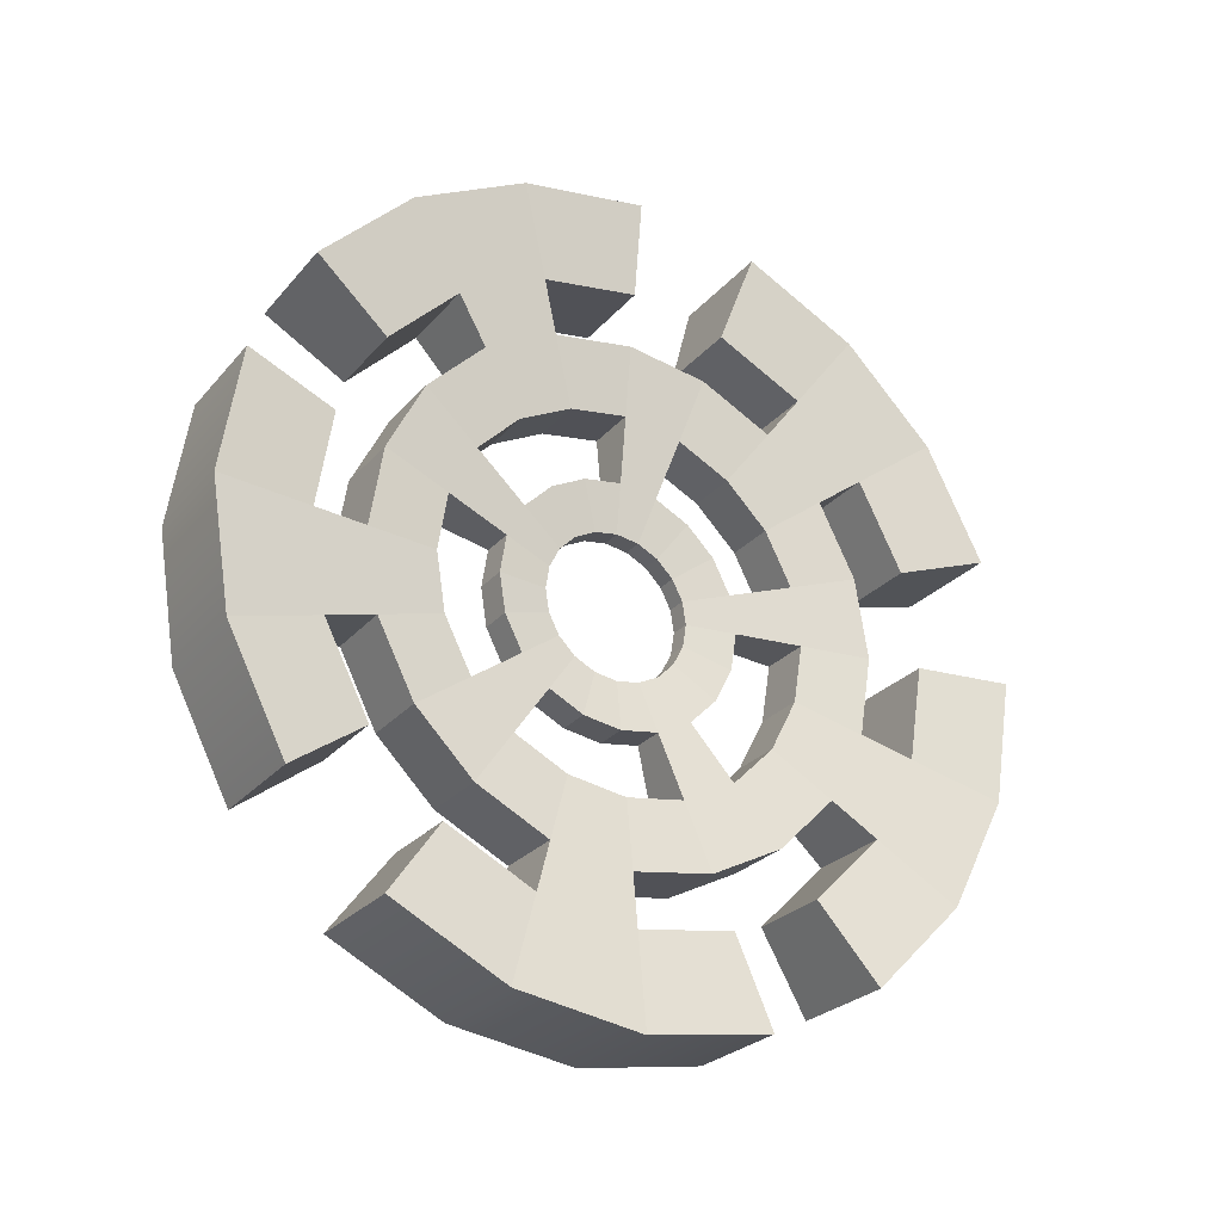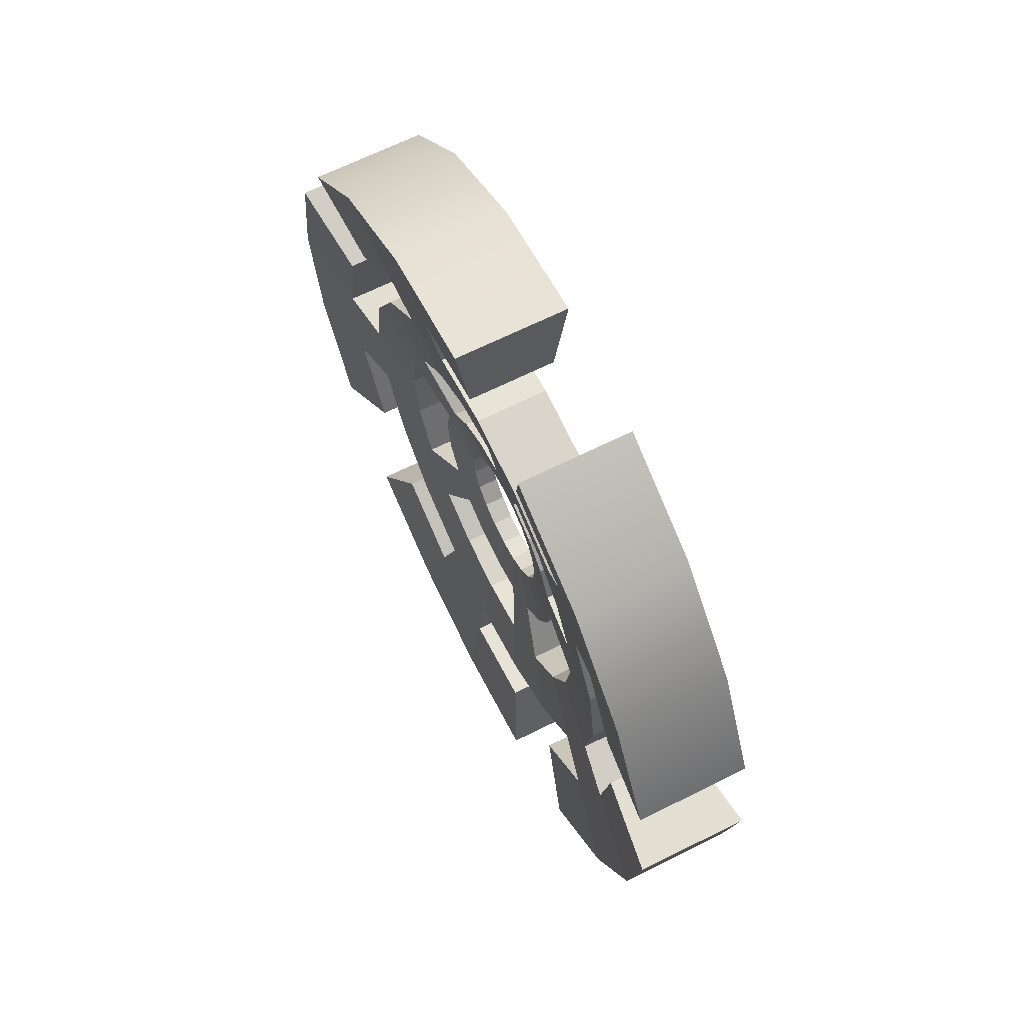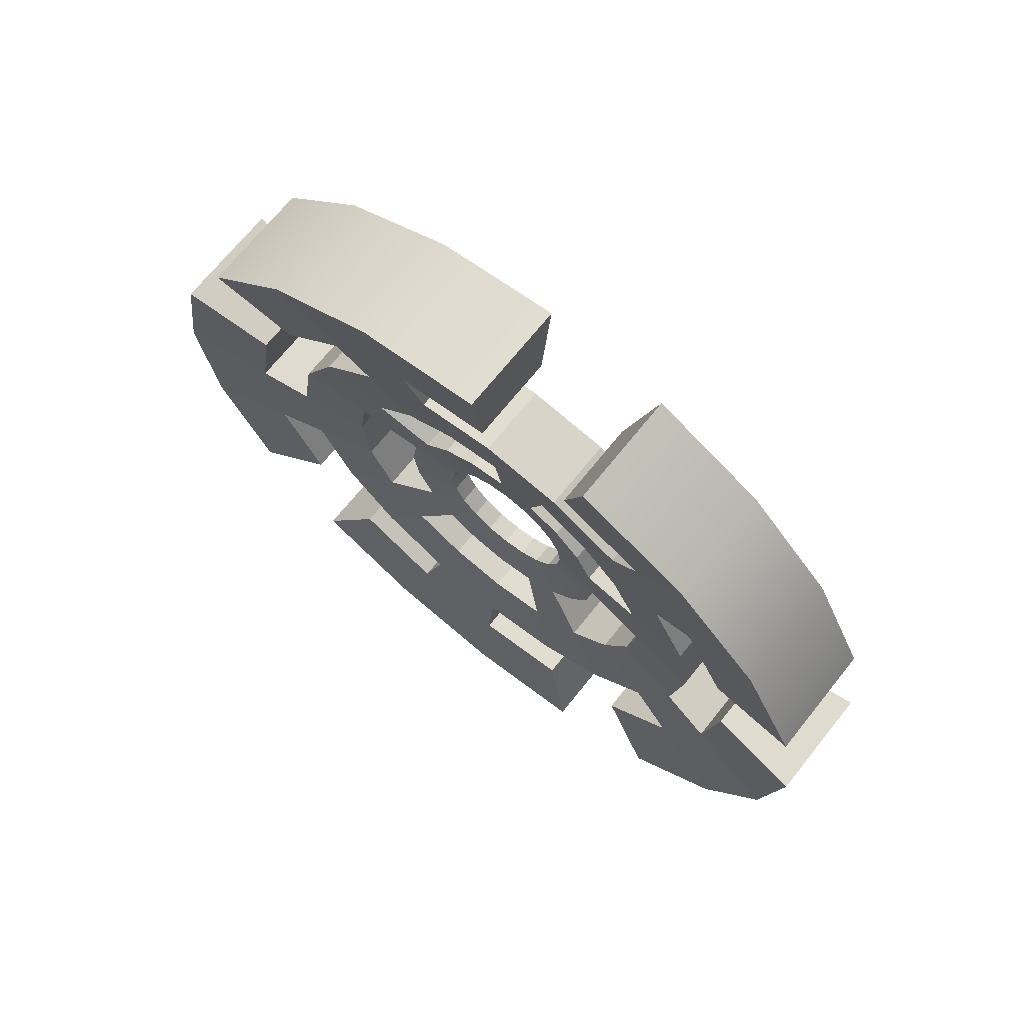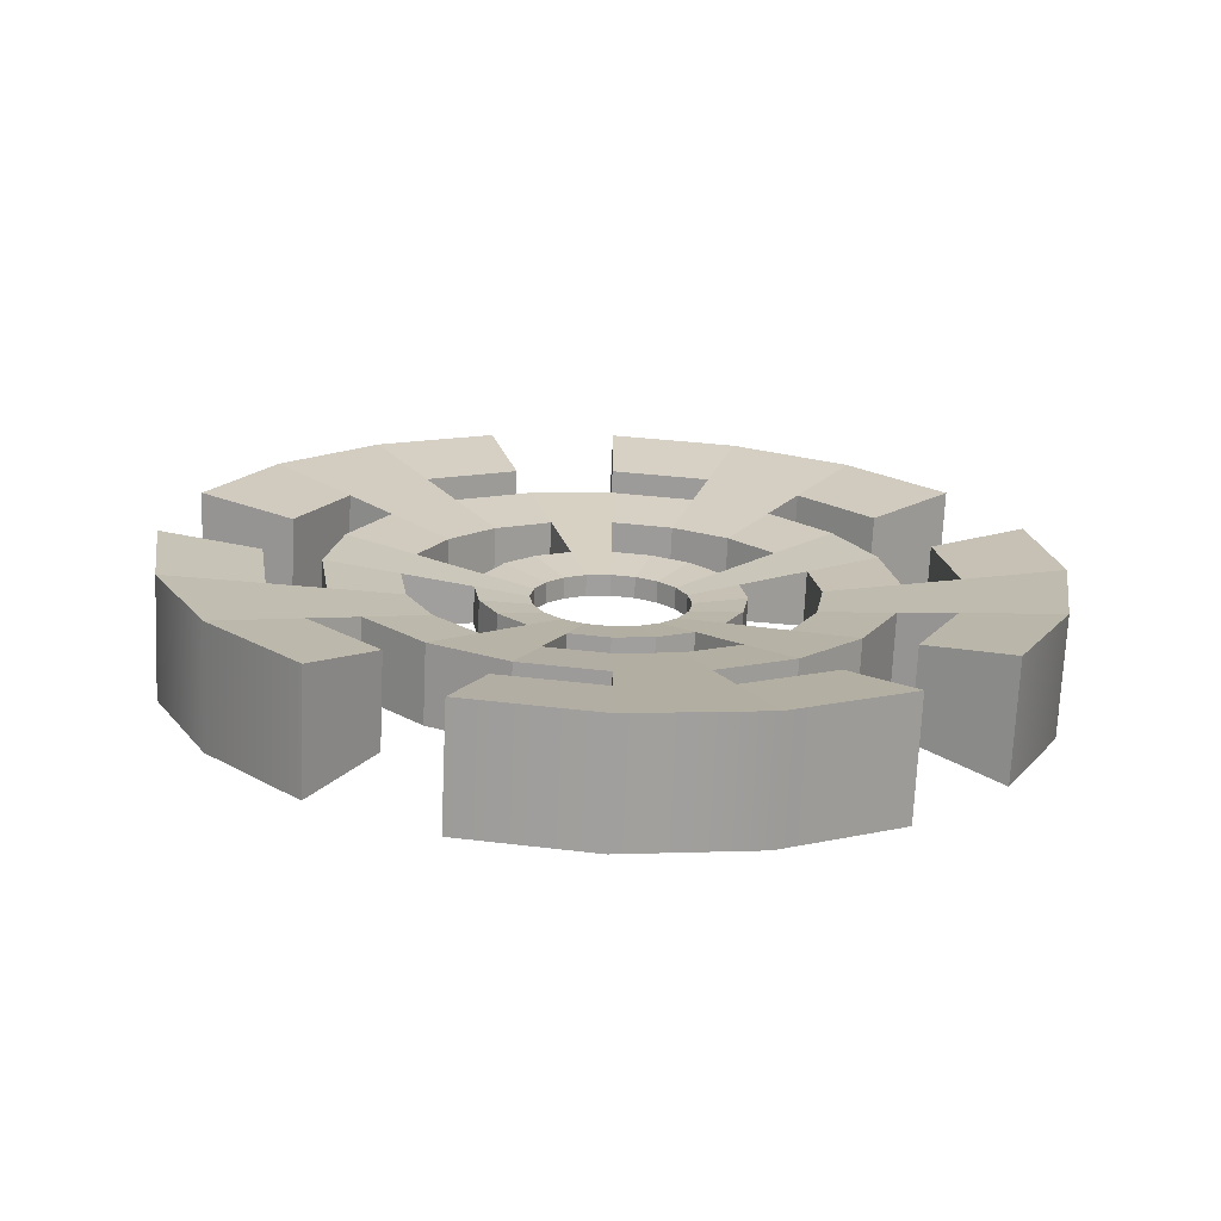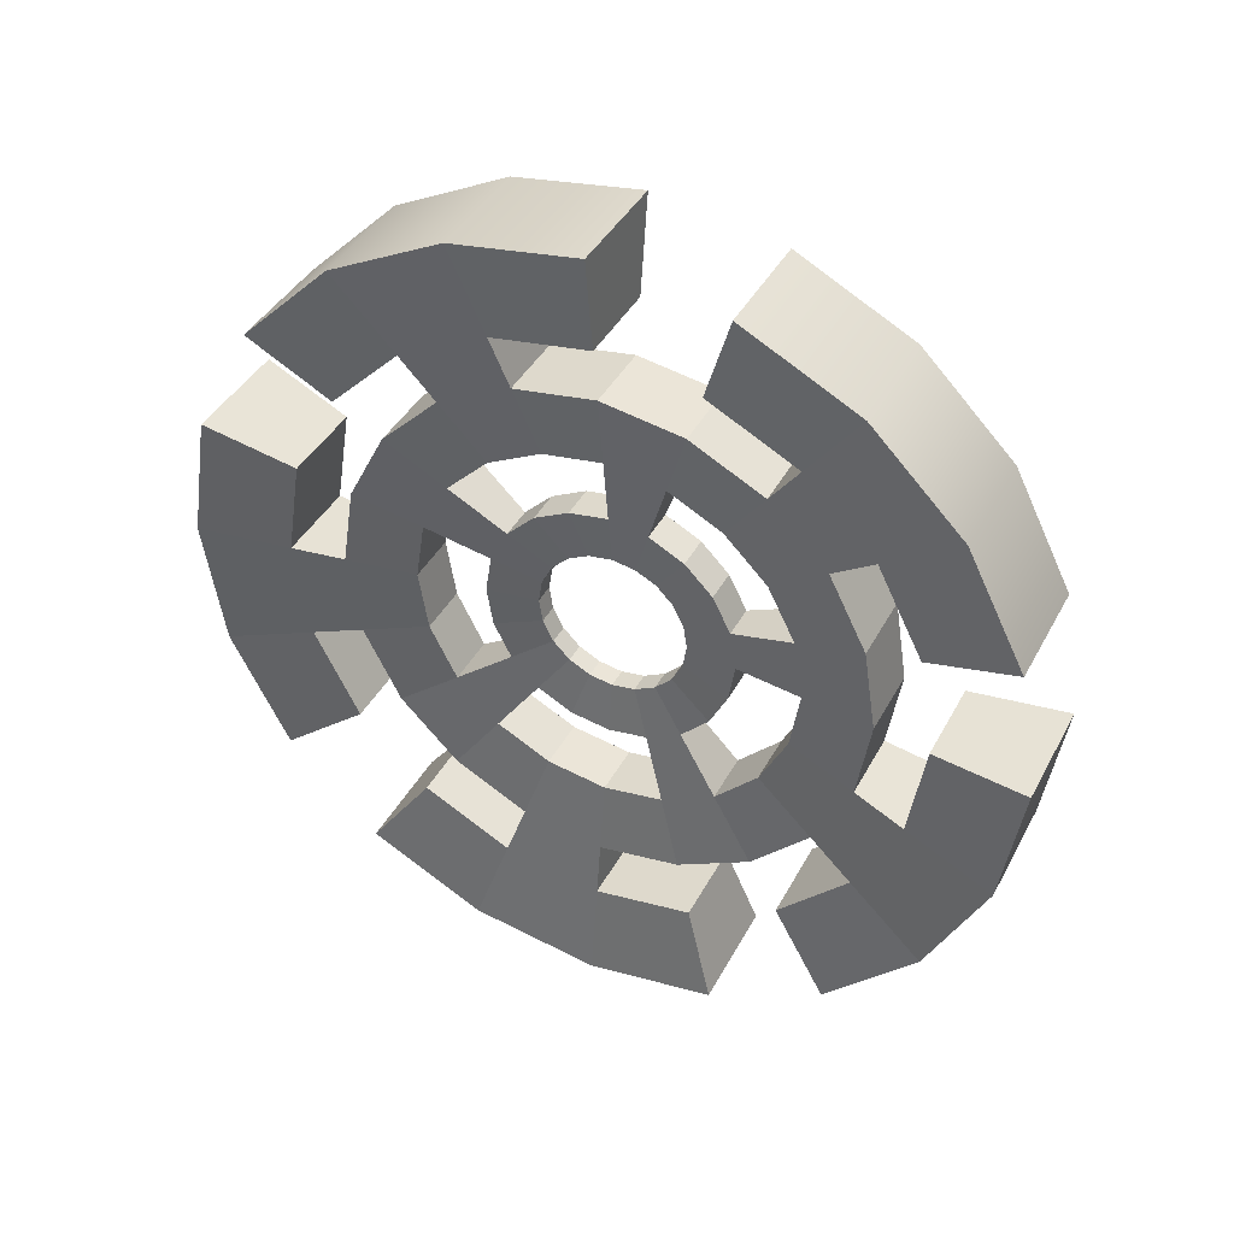
<metadata>
{"format":"obj","ext":"obj","renderer":"f3d","projection":"perspective","resolution":1024,"background":"white","views":[{"elev":-26.1,"azim":59.2,"up":"+Z"},{"elev":66.9,"azim":153.5,"up":"+Z"},{"elev":70.4,"azim":128.8,"up":"+Z"},{"elev":-71.4,"azim":-92.6,"up":"+Z"},{"elev":40.5,"azim":-64.0,"up":"+Y"}]}
</metadata>
<code>
g default
v -0.4942 0.1368 0.203
v -0.4942 0.1267 0.1832
v -0.4942 0.111 0.1674
v -0.4942 0.09116 0.1574
v -0.4942 0.0692 0.1539
v -0.4942 0.04723 0.1574
v -0.4942 0.02741 0.1674
v -0.4942 0.01169 0.1832
v -0.4942 0.001592 0.203
v -0.4942 -0.001887 0.225
v -0.4942 0.001592 0.2469
v -0.4942 0.01169 0.2667
v -0.4942 0.02741 0.2825
v -0.4942 0.04723 0.2926
v -0.4942 0.0692 0.296
v -0.4942 0.09116 0.2926
v -0.4942 0.111 0.2825
v -0.4942 0.1267 0.2667
v -0.4942 0.1368 0.2469
v -0.4942 0.1403 0.225
v -0.514 0.1368 0.203
v -0.514 0.1267 0.1832
v -0.514 0.111 0.1674
v -0.514 0.09116 0.1574
v -0.514 0.0692 0.1539
v -0.514 0.04723 0.1574
v -0.514 0.02741 0.1674
v -0.514 0.01169 0.1832
v -0.514 0.001592 0.203
v -0.514 -0.001887 0.225
v -0.514 0.001592 0.2469
v -0.514 0.01169 0.2667
v -0.514 0.02741 0.2825
v -0.514 0.04723 0.2926
v -0.514 0.0692 0.296
v -0.514 0.09116 0.2926
v -0.514 0.111 0.2825
v -0.514 0.1267 0.2667
v -0.514 0.1368 0.2469
v -0.514 0.1403 0.225
v -0.4953 0.1294 0.2054
v -0.4953 0.1204 0.1878
v -0.4953 0.1064 0.1738
v -0.4953 0.08875 0.1648
v -0.4953 0.0692 0.1617
v -0.4953 0.04965 0.1648
v -0.4953 0.03201 0.1738
v -0.4953 0.01801 0.1878
v -0.4953 0.009021 0.2054
v -0.4953 0.005925 0.225
v -0.4953 0.009021 0.2445
v -0.4953 0.01801 0.2621
v -0.4953 0.03201 0.2761
v -0.4953 0.04965 0.2851
v -0.4953 0.0692 0.2882
v -0.4953 0.08875 0.2851
v -0.4953 0.1064 0.2761
v -0.4953 0.1204 0.2621
v -0.4953 0.1294 0.2445
v -0.4953 0.1325 0.225
v -0.513 0.1294 0.2054
v -0.513 0.1204 0.1878
v -0.513 0.1064 0.1738
v -0.513 0.08875 0.1648
v -0.513 0.0692 0.1617
v -0.513 0.04965 0.1648
v -0.513 0.03201 0.1738
v -0.513 0.01801 0.1878
v -0.513 0.009021 0.2054
v -0.513 0.005925 0.225
v -0.513 0.009021 0.2445
v -0.513 0.01801 0.2621
v -0.513 0.03201 0.2761
v -0.513 0.04965 0.2851
v -0.513 0.0692 0.2882
v -0.513 0.08875 0.2851
v -0.513 0.1064 0.2761
v -0.513 0.1204 0.2621
v -0.513 0.1294 0.2445
v -0.513 0.1325 0.225
v -0.4965 0.1212 0.2081
v -0.4965 0.1135 0.1928
v -0.4965 0.1014 0.1807
v -0.4965 0.0861 0.1729
v -0.4965 0.0692 0.1702
v -0.4965 0.05229 0.1729
v -0.4965 0.03704 0.1807
v -0.4965 0.02494 0.1928
v -0.4965 0.01716 0.2081
v -0.4965 0.01449 0.225
v -0.4965 0.01716 0.2419
v -0.4965 0.02494 0.2571
v -0.4965 0.03704 0.2692
v -0.4965 0.05229 0.277
v -0.4965 0.0692 0.2797
v -0.4965 0.0861 0.277
v -0.4965 0.1014 0.2692
v -0.4965 0.1135 0.2571
v -0.4965 0.1212 0.2419
v -0.4965 0.1239 0.225
v -0.5118 0.1212 0.2081
v -0.5118 0.1135 0.1928
v -0.5118 0.1014 0.1807
v -0.5118 0.0861 0.1729
v -0.5118 0.0692 0.1702
v -0.5118 0.05229 0.1729
v -0.5118 0.03704 0.1807
v -0.5118 0.02494 0.1928
v -0.5118 0.01716 0.2081
v -0.5118 0.01449 0.225
v -0.5118 0.01716 0.2419
v -0.5118 0.02494 0.2571
v -0.5118 0.03704 0.2692
v -0.5118 0.05229 0.277
v -0.5118 0.0692 0.2797
v -0.5118 0.0861 0.277
v -0.5118 0.1014 0.2692
v -0.5118 0.1135 0.2571
v -0.5118 0.1212 0.2419
v -0.5118 0.1239 0.225
v -0.4978 0.1124 0.2109
v -0.4978 0.1059 0.1983
v -0.4978 0.09588 0.1882
v -0.4978 0.08322 0.1818
v -0.4978 0.0692 0.1796
v -0.4978 0.05517 0.1818
v -0.4978 0.04251 0.1882
v -0.4978 0.03247 0.1983
v -0.4978 0.02602 0.2109
v -0.4978 0.0238 0.225
v -0.4978 0.02602 0.239
v -0.4978 0.03247 0.2516
v -0.4978 0.04251 0.2617
v -0.4978 0.05517 0.2681
v -0.4978 0.0692 0.2704
v -0.4978 0.08322 0.2681
v -0.4978 0.09588 0.2617
v -0.4978 0.1059 0.2516
v -0.4978 0.1124 0.239
v -0.4978 0.1146 0.225
v -0.5105 0.1124 0.2109
v -0.5105 0.1059 0.1983
v -0.5105 0.09588 0.1882
v -0.5105 0.08322 0.1818
v -0.5105 0.0692 0.1796
v -0.5105 0.05517 0.1818
v -0.5105 0.04251 0.1882
v -0.5105 0.03247 0.1983
v -0.5105 0.02602 0.2109
v -0.5105 0.0238 0.225
v -0.5105 0.02602 0.239
v -0.5105 0.03247 0.2516
v -0.5105 0.04251 0.2617
v -0.5105 0.05517 0.2681
v -0.5105 0.0692 0.2704
v -0.5105 0.08322 0.2681
v -0.5105 0.09588 0.2617
v -0.5105 0.1059 0.2516
v -0.5105 0.1124 0.239
v -0.5105 0.1146 0.225
v -0.4995 0.1007 0.2147
v -0.4995 0.09596 0.2055
v -0.4995 0.08864 0.1982
v -0.4995 0.07942 0.1935
v -0.4995 0.0692 0.1919
v -0.4995 0.05897 0.1935
v -0.4995 0.04975 0.1982
v -0.4995 0.04244 0.2055
v -0.4995 0.03774 0.2147
v -0.4995 0.03612 0.225
v -0.4995 0.03774 0.2352
v -0.4995 0.04244 0.2444
v -0.4995 0.04975 0.2517
v -0.4995 0.05897 0.2564
v -0.4995 0.0692 0.258
v -0.4995 0.07942 0.2564
v -0.4995 0.08864 0.2517
v -0.4995 0.09596 0.2444
v -0.4995 0.1007 0.2352
v -0.4995 0.1023 0.225
v -0.5087 0.1007 0.2147
v -0.5087 0.09596 0.2055
v -0.5087 0.08864 0.1982
v -0.5087 0.07942 0.1935
v -0.5087 0.0692 0.1919
v -0.5087 0.05897 0.1935
v -0.5087 0.04975 0.1982
v -0.5087 0.04244 0.2055
v -0.5087 0.03774 0.2147
v -0.5087 0.03612 0.225
v -0.5087 0.03774 0.2352
v -0.5087 0.04244 0.2444
v -0.5087 0.04975 0.2517
v -0.5087 0.05897 0.2564
v -0.5087 0.0692 0.258
v -0.5087 0.07942 0.2564
v -0.5087 0.08864 0.2517
v -0.5087 0.09596 0.2444
v -0.5087 0.1007 0.2352
v -0.5087 0.1023 0.225
v -0.5011 0.08966 0.2183
v -0.5011 0.0866 0.2123
v -0.5011 0.08184 0.2076
v -0.5011 0.07584 0.2045
v -0.5011 0.0692 0.2034
v -0.5011 0.06255 0.2045
v -0.5011 0.05655 0.2076
v -0.5011 0.05179 0.2123
v -0.5011 0.04874 0.2183
v -0.5011 0.04768 0.225
v -0.5011 0.04874 0.2316
v -0.5011 0.05179 0.2376
v -0.5011 0.05655 0.2424
v -0.5011 0.06255 0.2454
v -0.5011 0.0692 0.2465
v -0.5011 0.07584 0.2454
v -0.5011 0.08184 0.2424
v -0.5011 0.0866 0.2376
v -0.5011 0.08966 0.2316
v -0.5011 0.09071 0.225
v -0.5071 0.08966 0.2183
v -0.5071 0.0866 0.2123
v -0.5071 0.08184 0.2076
v -0.5071 0.07584 0.2045
v -0.5071 0.0692 0.2034
v -0.5071 0.06255 0.2045
v -0.5071 0.05655 0.2076
v -0.5071 0.05179 0.2123
v -0.5071 0.04874 0.2183
v -0.5071 0.04768 0.225
v -0.5071 0.04874 0.2316
v -0.5071 0.05179 0.2376
v -0.5071 0.05655 0.2424
v -0.5071 0.06255 0.2454
v -0.5071 0.0692 0.2465
v -0.5071 0.07584 0.2454
v -0.5071 0.08184 0.2424
v -0.5071 0.0866 0.2376
v -0.5071 0.08966 0.2316
v -0.5071 0.09071 0.225
v -0.5023 0.08137 0.221
v -0.5023 0.07956 0.2174
v -0.5023 0.07672 0.2146
v -0.5023 0.07315 0.2128
v -0.5023 0.0692 0.2122
v -0.5023 0.06524 0.2128
v -0.5023 0.06167 0.2146
v -0.5023 0.05884 0.2174
v -0.5023 0.05702 0.221
v -0.5023 0.05639 0.225
v -0.5023 0.05702 0.2289
v -0.5023 0.05884 0.2325
v -0.5023 0.06167 0.2353
v -0.5023 0.06524 0.2371
v -0.5023 0.0692 0.2378
v -0.5023 0.07315 0.2371
v -0.5023 0.07672 0.2353
v -0.5023 0.07956 0.2325
v -0.5023 0.08137 0.2289
v -0.5023 0.082 0.225
v -0.5059 0.08137 0.221
v -0.5059 0.07956 0.2174
v -0.5059 0.07672 0.2146
v -0.5059 0.07315 0.2128
v -0.5059 0.0692 0.2122
v -0.5059 0.06524 0.2128
v -0.5059 0.06167 0.2146
v -0.5059 0.05884 0.2174
v -0.5059 0.05702 0.221
v -0.5059 0.05639 0.225
v -0.5059 0.05702 0.2289
v -0.5059 0.05884 0.2325
v -0.5059 0.06167 0.2353
v -0.5059 0.06524 0.2371
v -0.5059 0.0692 0.2378
v -0.5059 0.07315 0.2371
v -0.5059 0.07672 0.2353
v -0.5059 0.07956 0.2325
v -0.5059 0.08137 0.2289
v -0.5059 0.082 0.225
g pCylinder21
f 1 2 22 21
f 2 3 23 22
f 4 5 25 24
f 5 6 26 25
f 6 7 27 26
f 8 9 29 28
f 9 10 30 29
f 10 11 31 30
f 12 13 33 32
f 13 14 34 33
f 14 15 35 34
f 16 17 37 36
f 17 18 38 37
f 18 19 39 38
f 20 1 21 40
f 2 1 41 42
f 3 2 42 43
f 5 4 44 45
f 6 5 45 46
f 7 6 46 47
f 9 8 48 49
f 10 9 49 50
f 11 10 50 51
f 13 12 52 53
f 14 13 53 54
f 15 14 54 55
f 17 16 56 57
f 18 17 57 58
f 19 18 58 59
f 1 20 60 41
f 21 22 62 61
f 22 23 63 62
f 24 25 65 64
f 25 26 66 65
f 26 27 67 66
f 28 29 69 68
f 29 30 70 69
f 30 31 71 70
f 32 33 73 72
f 33 34 74 73
f 34 35 75 74
f 36 37 77 76
f 37 38 78 77
f 38 39 79 78
f 40 21 61 80
f 42 41 81 82
f 43 42 82 83
f 45 44 84 85
f 46 45 85 86
f 47 46 86 87
f 49 48 88 89
f 50 49 89 90
f 51 50 90 91
f 53 52 92 93
f 54 53 93 94
f 55 54 94 95
f 57 56 96 97
f 58 57 97 98
f 59 58 98 99
f 41 60 100 81
f 61 62 102 101
f 62 63 103 102
f 64 65 105 104
f 65 66 106 105
f 66 67 107 106
f 68 69 109 108
f 69 70 110 109
f 70 71 111 110
f 72 73 113 112
f 73 74 114 113
f 74 75 115 114
f 76 77 117 116
f 77 78 118 117
f 78 79 119 118
f 80 61 101 120
f 82 81 121 122
f 86 85 125 126
f 90 89 129 130
f 94 93 133 134
f 98 97 137 138
f 101 102 142 141
f 105 106 146 145
f 109 110 150 149
f 113 114 154 153
f 117 118 158 157
f 122 121 161 162
f 123 122 162 163
f 124 123 163 164
f 125 124 164 165
f 126 125 165 166
f 127 126 166 167
f 128 127 167 168
f 129 128 168 169
f 130 129 169 170
f 131 130 170 171
f 132 131 171 172
f 133 132 172 173
f 134 133 173 174
f 135 134 174 175
f 136 135 175 176
f 137 136 176 177
f 138 137 177 178
f 139 138 178 179
f 140 139 179 180
f 121 140 180 161
f 141 142 182 181
f 142 143 183 182
f 143 144 184 183
f 144 145 185 184
f 145 146 186 185
f 146 147 187 186
f 147 148 188 187
f 148 149 189 188
f 149 150 190 189
f 150 151 191 190
f 151 152 192 191
f 152 153 193 192
f 153 154 194 193
f 154 155 195 194
f 155 156 196 195
f 156 157 197 196
f 157 158 198 197
f 158 159 199 198
f 159 160 200 199
f 160 141 181 200
f 164 163 203 204
f 168 167 207 208
f 172 171 211 212
f 176 175 215 216
f 180 179 219 220
f 183 184 224 223
f 187 188 228 227
f 191 192 232 231
f 195 196 236 235
f 199 200 240 239
f 202 201 241 242
f 203 202 242 243
f 204 203 243 244
f 205 204 244 245
f 206 205 245 246
f 207 206 246 247
f 208 207 247 248
f 209 208 248 249
f 210 209 249 250
f 211 210 250 251
f 212 211 251 252
f 213 212 252 253
f 214 213 253 254
f 215 214 254 255
f 216 215 255 256
f 217 216 256 257
f 218 217 257 258
f 219 218 258 259
f 220 219 259 260
f 201 220 260 241
f 221 222 262 261
f 222 223 263 262
f 223 224 264 263
f 224 225 265 264
f 225 226 266 265
f 226 227 267 266
f 227 228 268 267
f 228 229 269 268
f 229 230 270 269
f 230 231 271 270
f 231 232 272 271
f 232 233 273 272
f 233 234 274 273
f 234 235 275 274
f 235 236 276 275
f 236 237 277 276
f 237 238 278 277
f 238 239 279 278
f 239 240 280 279
f 240 221 261 280
f 99 98 118 119
f 98 138 158 118
f 138 139 159 158
f 139 140 160 159
f 140 121 141 160
f 121 81 101 141
f 81 100 120 101
f 85 84 104 105
f 83 82 102 103
f 82 122 142 102
f 125 85 105 145
f 162 161 181 182
f 161 180 200 181
f 180 220 240 200
f 220 201 221 240
f 201 202 222 221
f 202 203 223 222
f 203 163 183 223
f 163 162 182 183
f 126 127 147 146
f 127 128 148 147
f 128 129 149 148
f 89 88 108 109
f 87 86 106 107
f 86 126 146 106
f 129 89 109 149
f 167 166 186 187
f 166 165 185 186
f 165 164 184 185
f 204 205 225 224
f 205 206 226 225
f 206 207 227 226
f 164 204 224 184
f 207 167 187 227
f 122 123 143 142
f 123 124 144 143
f 124 125 145 144
f 242 241 261 262
f 241 260 280 261
f 260 259 279 280
f 259 258 278 279
f 258 257 277 278
f 257 256 276 277
f 256 255 275 276
f 255 254 274 275
f 254 253 273 274
f 253 252 272 273
f 252 251 271 272
f 251 250 270 271
f 250 249 269 270
f 249 248 268 269
f 248 247 267 268
f 247 246 266 267
f 246 245 265 266
f 245 244 264 265
f 244 243 263 264
f 243 242 262 263
f 171 170 190 191
f 170 169 189 190
f 169 168 188 189
f 168 208 228 188
f 211 171 191 231
f 130 131 151 150
f 131 132 152 151
f 132 133 153 152
f 93 92 112 113
f 91 90 110 111
f 133 93 113 153
f 90 130 150 110
f 175 174 194 195
f 174 173 193 194
f 173 172 192 193
f 215 175 195 235
f 172 212 232 192
f 216 217 237 236
f 217 218 238 237
f 218 219 239 238
f 219 179 199 239
f 176 216 236 196
f 179 178 198 199
f 178 177 197 198
f 177 176 196 197
f 97 96 116 117
f 95 94 114 115
f 134 135 155 154
f 135 136 156 155
f 136 137 157 156
f 137 97 117 157
f 94 134 154 114
f 208 209 229 228
f 209 210 230 229
f 210 211 231 230
f 212 213 233 232
f 213 214 234 233
f 214 215 235 234
f 39 19 59 99 119 79
f 40 80 120 100 60 20
f 23 3 43 83 103 63
f 24 64 104 84 44 4
f 27 7 47 87 107 67
f 28 68 108 88 48 8
f 32 72 112 92 52 12
f 31 11 51 91 111 71
f 36 76 116 96 56 16
f 35 15 55 95 115 75

</code>
